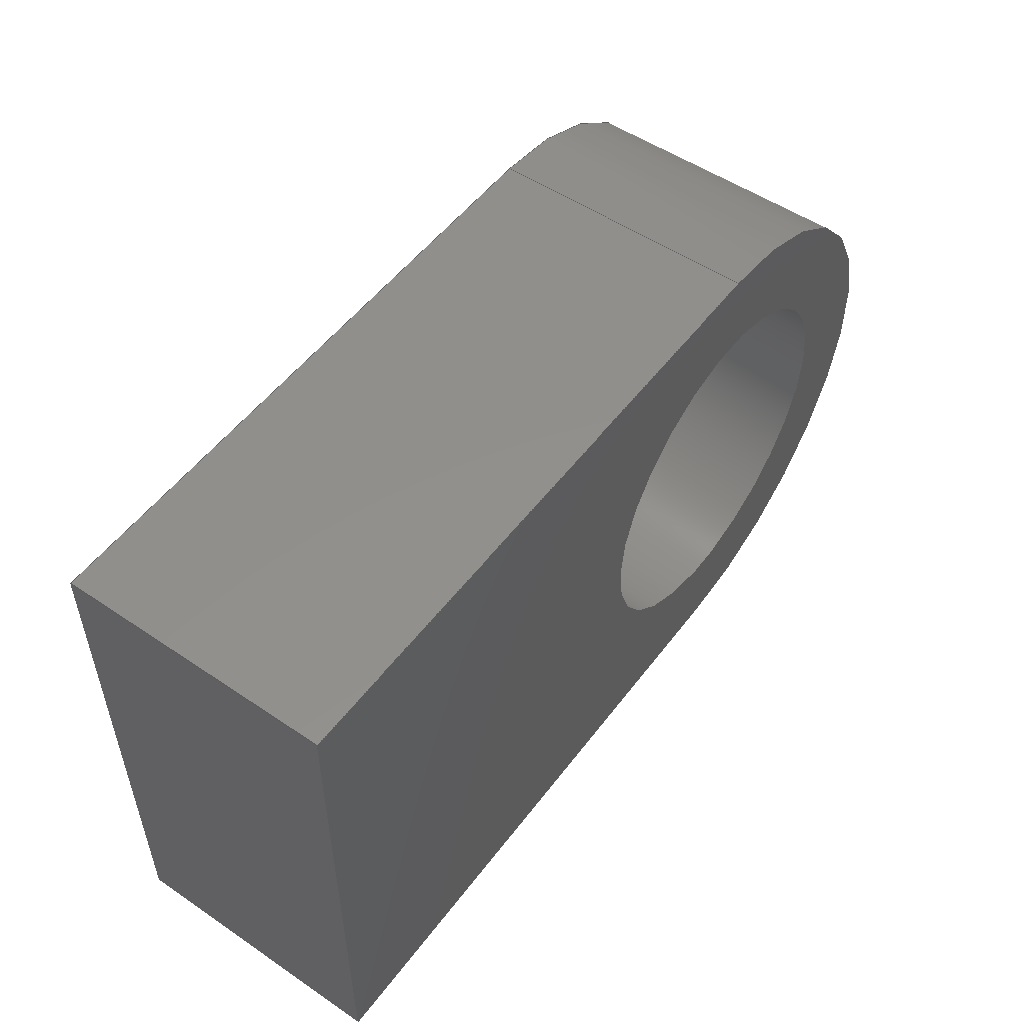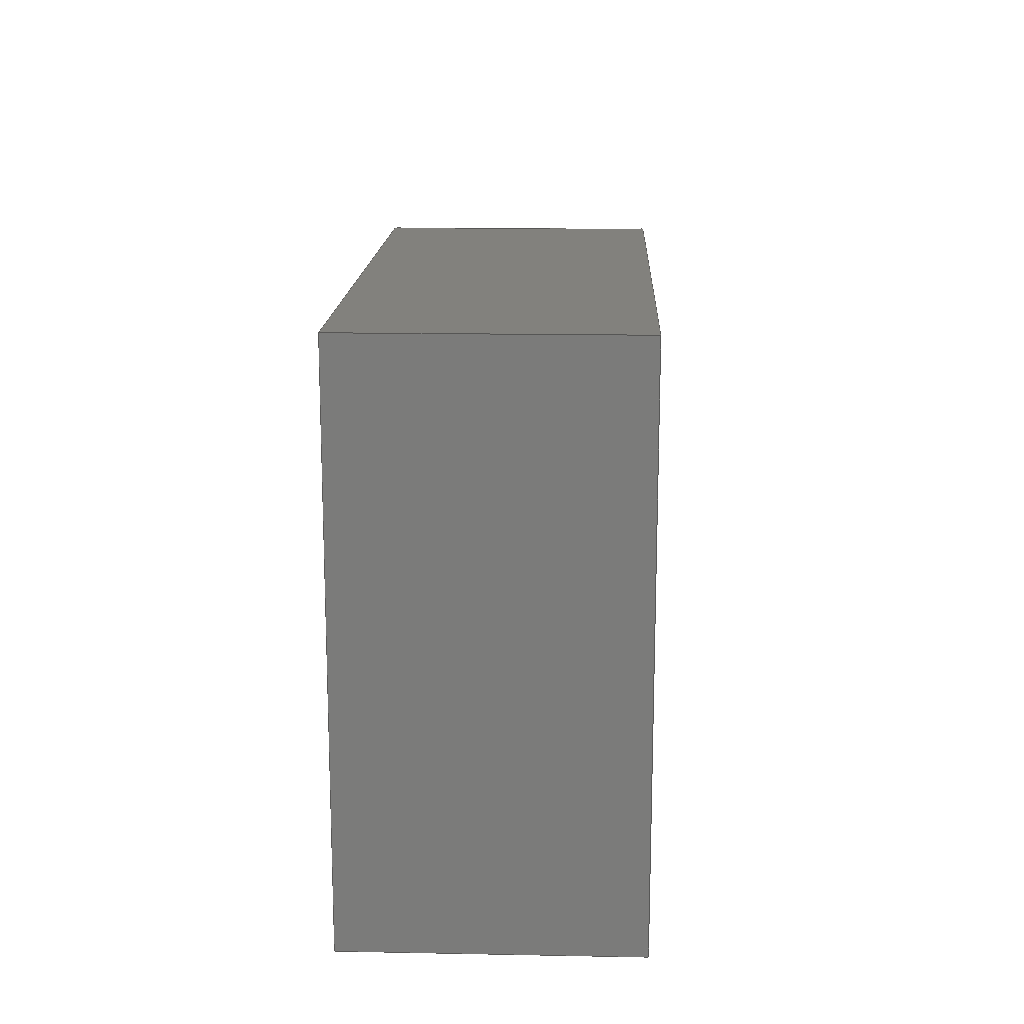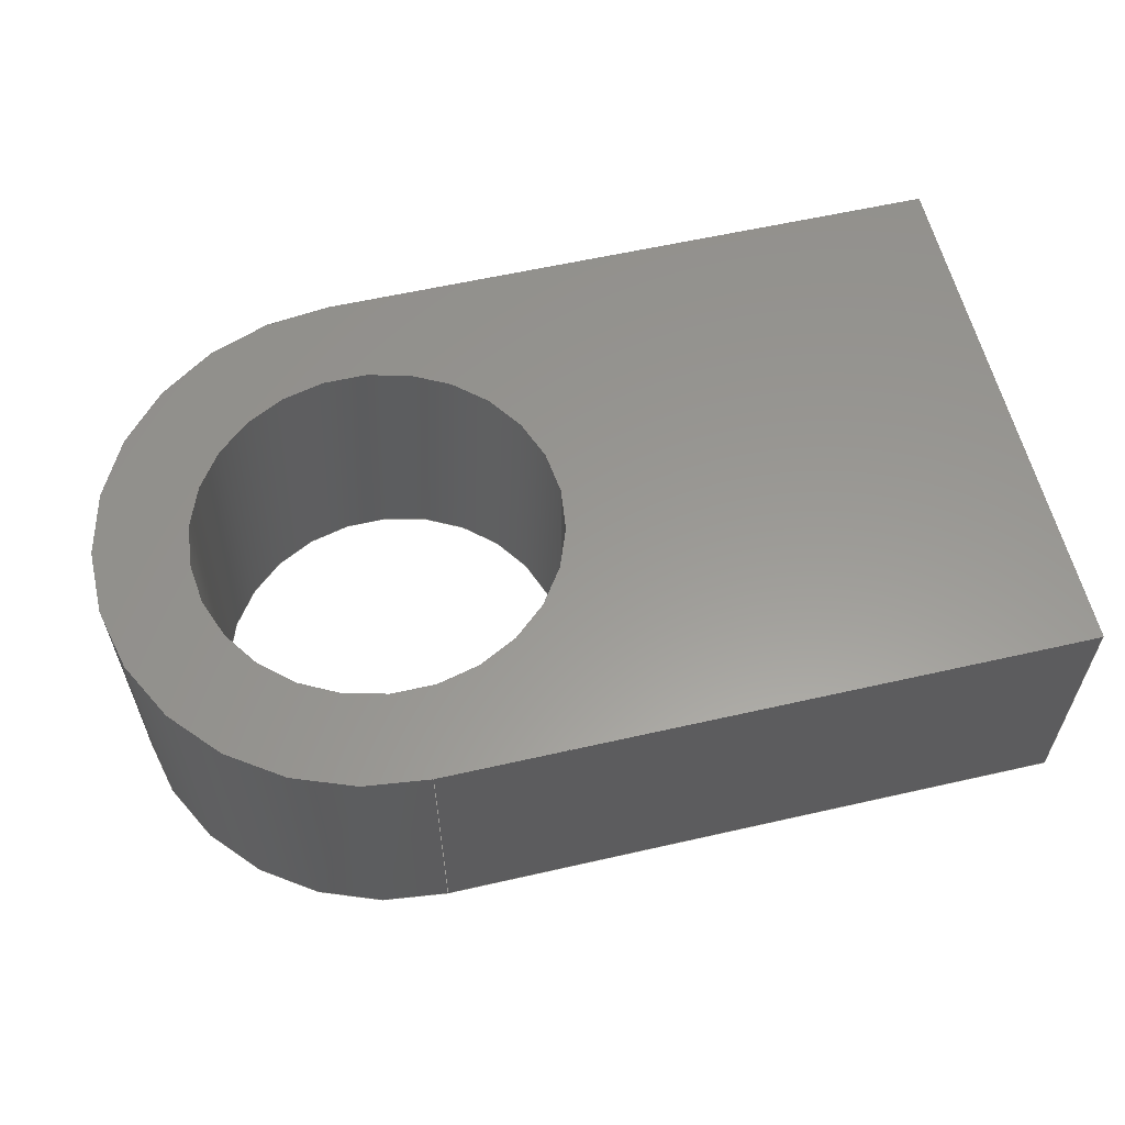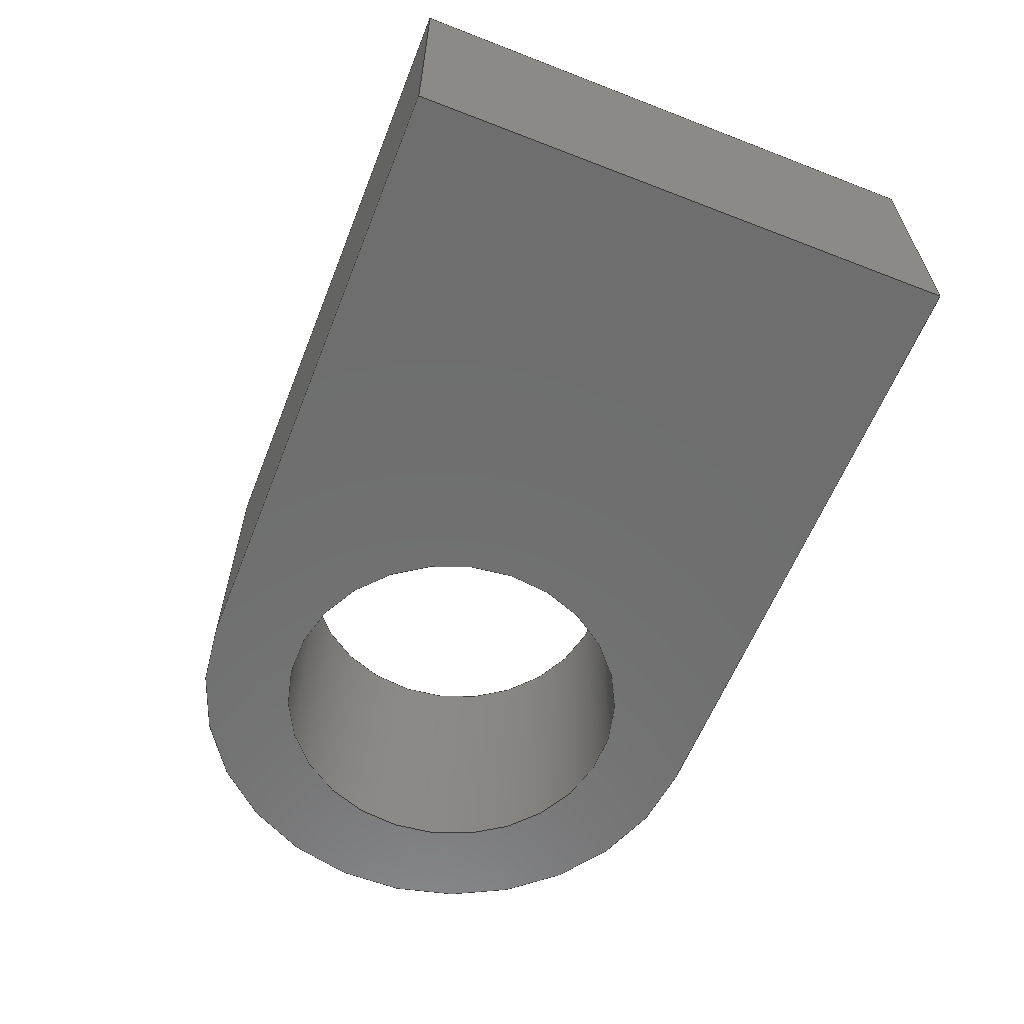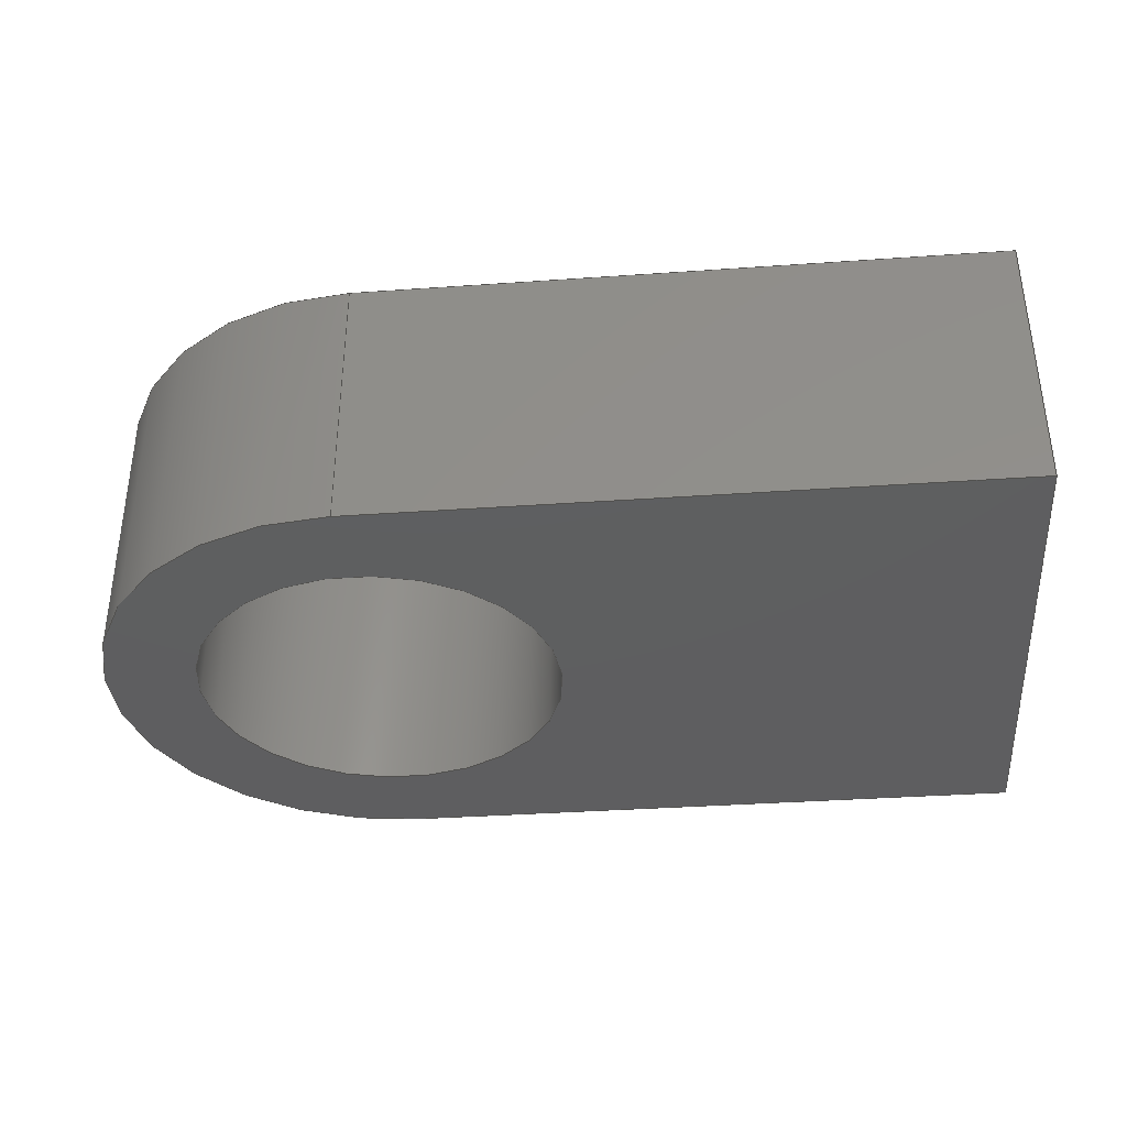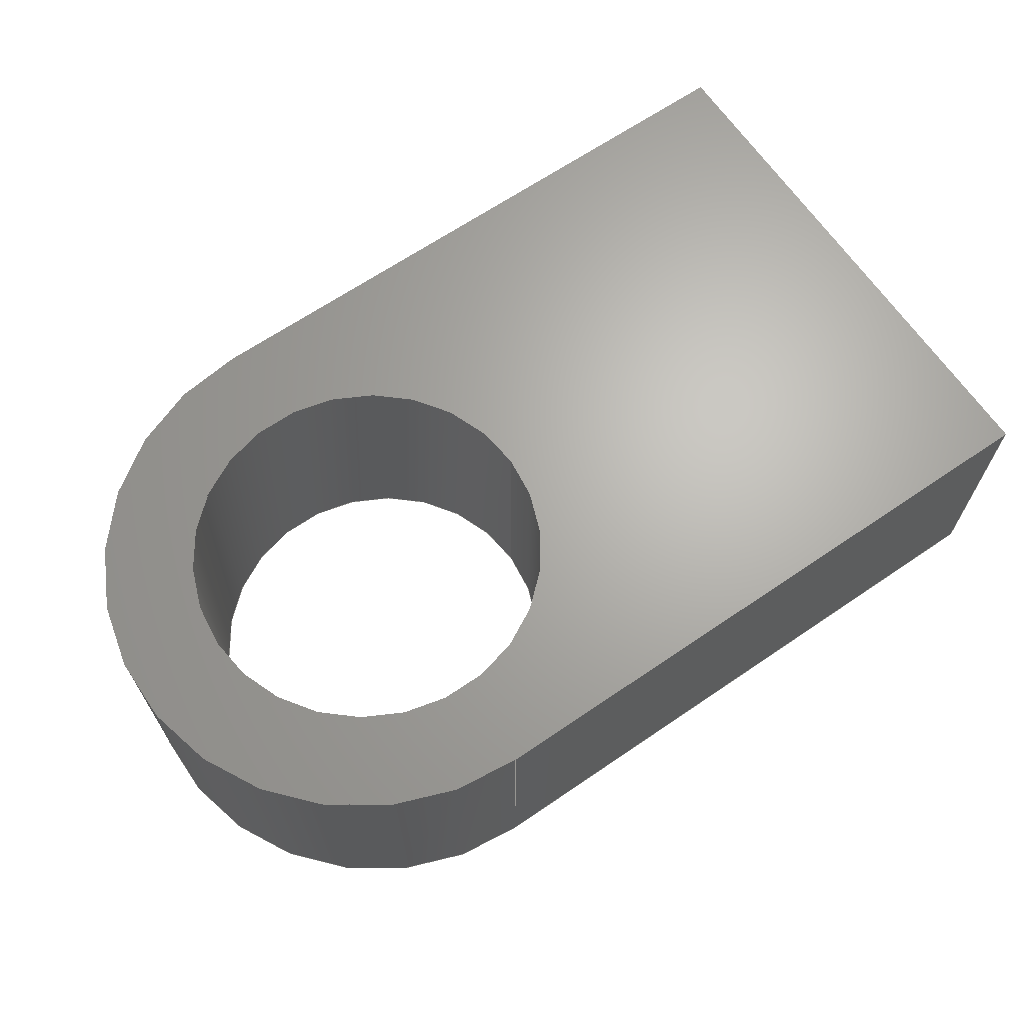
<metadata>
{"format":"step","ext":"step","renderer":"f3d","projection":"perspective","resolution":1024,"background":"white","views":[{"elev":52.5,"azim":-53.9,"up":"+Y"},{"elev":15.5,"azim":-87.7,"up":"+Y"},{"elev":59.1,"azim":166.8,"up":"+Z"},{"elev":-60.4,"azim":-111.6,"up":"+Z"},{"elev":-36.4,"azim":-174.8,"up":"+Z"},{"elev":66.3,"azim":145.6,"up":"+Z"}]}
</metadata>
<code>
ISO-10303-21;
DATA;
#1=MECHANICAL_DESIGN_GEOMETRIC_PRESENTATION_REPRESENTATION('',(#4),#215);
#2=SHAPE_REPRESENTATION_RELATIONSHIP('SRR','None',#222,#3);
#3=ADVANCED_BREP_SHAPE_REPRESENTATION('',(#5),#214);
#4=STYLED_ITEM('',(#231),#5);
#5=MANIFOLD_SOLID_BREP('Body1',#119);
#6=CYLINDRICAL_SURFACE('',#136,4);
#7=CYLINDRICAL_SURFACE('',#141,6);
#8=FACE_BOUND('',#18,.T.);
#9=FACE_BOUND('',#25,.T.);
#10=FACE_OUTER_BOUND('',#17,.T.);
#11=FACE_OUTER_BOUND('',#19,.T.);
#12=FACE_OUTER_BOUND('',#20,.T.);
#13=FACE_OUTER_BOUND('',#21,.T.);
#14=FACE_OUTER_BOUND('',#22,.T.);
#15=FACE_OUTER_BOUND('',#23,.T.);
#16=FACE_OUTER_BOUND('',#24,.T.);
#17=EDGE_LOOP('',(#77,#78,#79,#80));
#18=EDGE_LOOP('',(#81));
#19=EDGE_LOOP('',(#82,#83,#84,#85));
#20=EDGE_LOOP('',(#86,#87,#88,#89));
#21=EDGE_LOOP('',(#90,#91,#92,#93));
#22=EDGE_LOOP('',(#94,#95,#96,#97));
#23=EDGE_LOOP('',(#98,#99,#100,#101));
#24=EDGE_LOOP('',(#102,#103,#104,#105));
#25=EDGE_LOOP('',(#106));
#26=LINE('',#185,#37);
#27=LINE('',#187,#38);
#28=LINE('',#188,#39);
#29=LINE('',#194,#40);
#30=LINE('',#197,#41);
#31=LINE('',#199,#42);
#32=LINE('',#200,#43);
#33=LINE('',#203,#44);
#34=LINE('',#204,#45);
#35=LINE('',#207,#46);
#36=LINE('',#208,#47);
#37=VECTOR('',#150,10);
#38=VECTOR('',#151,10);
#39=VECTOR('',#152,10);
#40=VECTOR('',#159,4);
#41=VECTOR('',#162,10);
#42=VECTOR('',#163,10);
#43=VECTOR('',#164,10);
#44=VECTOR('',#167,10);
#45=VECTOR('',#168,10);
#46=VECTOR('',#171,10);
#47=VECTOR('',#172,10);
#48=CIRCLE('',#134,6);
#49=CIRCLE('',#135,4);
#50=CIRCLE('',#137,4);
#51=CIRCLE('',#142,6);
#52=VERTEX_POINT('',#181);
#53=VERTEX_POINT('',#182);
#54=VERTEX_POINT('',#184);
#55=VERTEX_POINT('',#186);
#56=VERTEX_POINT('',#189);
#57=VERTEX_POINT('',#192);
#58=VERTEX_POINT('',#196);
#59=VERTEX_POINT('',#198);
#60=VERTEX_POINT('',#202);
#61=VERTEX_POINT('',#206);
#62=EDGE_CURVE('',#52,#53,#48,.T.);
#63=EDGE_CURVE('',#53,#54,#26,.T.);
#64=EDGE_CURVE('',#54,#55,#27,.T.);
#65=EDGE_CURVE('',#55,#52,#28,.T.);
#66=EDGE_CURVE('',#56,#56,#49,.T.);
#67=EDGE_CURVE('',#57,#57,#50,.T.);
#68=EDGE_CURVE('',#57,#56,#29,.T.);
#69=EDGE_CURVE('',#58,#53,#30,.T.);
#70=EDGE_CURVE('',#59,#58,#31,.T.);
#71=EDGE_CURVE('',#54,#59,#32,.T.);
#72=EDGE_CURVE('',#60,#59,#33,.T.);
#73=EDGE_CURVE('',#55,#60,#34,.T.);
#74=EDGE_CURVE('',#61,#60,#35,.T.);
#75=EDGE_CURVE('',#52,#61,#36,.T.);
#76=EDGE_CURVE('',#58,#61,#51,.T.);
#77=ORIENTED_EDGE('',*,*,#62,.T.);
#78=ORIENTED_EDGE('',*,*,#63,.T.);
#79=ORIENTED_EDGE('',*,*,#64,.T.);
#80=ORIENTED_EDGE('',*,*,#65,.T.);
#81=ORIENTED_EDGE('',*,*,#66,.T.);
#82=ORIENTED_EDGE('',*,*,#67,.F.);
#83=ORIENTED_EDGE('',*,*,#68,.T.);
#84=ORIENTED_EDGE('',*,*,#66,.F.);
#85=ORIENTED_EDGE('',*,*,#68,.F.);
#86=ORIENTED_EDGE('',*,*,#69,.F.);
#87=ORIENTED_EDGE('',*,*,#70,.F.);
#88=ORIENTED_EDGE('',*,*,#71,.F.);
#89=ORIENTED_EDGE('',*,*,#63,.F.);
#90=ORIENTED_EDGE('',*,*,#71,.T.);
#91=ORIENTED_EDGE('',*,*,#72,.F.);
#92=ORIENTED_EDGE('',*,*,#73,.F.);
#93=ORIENTED_EDGE('',*,*,#64,.F.);
#94=ORIENTED_EDGE('',*,*,#73,.T.);
#95=ORIENTED_EDGE('',*,*,#74,.F.);
#96=ORIENTED_EDGE('',*,*,#75,.F.);
#97=ORIENTED_EDGE('',*,*,#65,.F.);
#98=ORIENTED_EDGE('',*,*,#75,.T.);
#99=ORIENTED_EDGE('',*,*,#76,.F.);
#100=ORIENTED_EDGE('',*,*,#69,.T.);
#101=ORIENTED_EDGE('',*,*,#62,.F.);
#102=ORIENTED_EDGE('',*,*,#76,.T.);
#103=ORIENTED_EDGE('',*,*,#74,.T.);
#104=ORIENTED_EDGE('',*,*,#72,.T.);
#105=ORIENTED_EDGE('',*,*,#70,.T.);
#106=ORIENTED_EDGE('',*,*,#67,.T.);
#107=PLANE('',#133);
#108=PLANE('',#138);
#109=PLANE('',#139);
#110=PLANE('',#140);
#111=PLANE('',#143);
#112=ADVANCED_FACE('',(#10,#8),#107,.F.);
#113=ADVANCED_FACE('',(#11),#6,.F.);
#114=ADVANCED_FACE('',(#12),#108,.T.);
#115=ADVANCED_FACE('',(#13),#109,.T.);
#116=ADVANCED_FACE('',(#14),#110,.T.);
#117=ADVANCED_FACE('',(#15),#7,.T.);
#118=ADVANCED_FACE('',(#16,#9),#111,.T.);
#119=CLOSED_SHELL('',(#112,#113,#114,#115,#116,#117,#118));
#120=DERIVED_UNIT_ELEMENT(#122,1);
#121=DERIVED_UNIT_ELEMENT(#217,3);
#122=(
MASS_UNIT()
NAMED_UNIT(*)
SI_UNIT(.KILO.,.GRAM.)
);
#123=DERIVED_UNIT((#120,#121));
#124=MEASURE_REPRESENTATION_ITEM('density measure',
POSITIVE_RATIO_MEASURE(7850),#123);
#125=PROPERTY_DEFINITION_REPRESENTATION(#130,#127);
#126=PROPERTY_DEFINITION_REPRESENTATION(#131,#128);
#127=REPRESENTATION('material name',(#129),#214);
#128=REPRESENTATION('density',(#124),#214);
#129=DESCRIPTIVE_REPRESENTATION_ITEM('Steel','Steel');
#130=PROPERTY_DEFINITION('material property','material name',#224);
#131=PROPERTY_DEFINITION('material property','density of part',#224);
#132=AXIS2_PLACEMENT_3D('placement',#179,#144,#145);
#133=AXIS2_PLACEMENT_3D('',#180,#146,#147);
#134=AXIS2_PLACEMENT_3D('',#183,#148,#149);
#135=AXIS2_PLACEMENT_3D('',#190,#153,#154);
#136=AXIS2_PLACEMENT_3D('',#191,#155,#156);
#137=AXIS2_PLACEMENT_3D('',#193,#157,#158);
#138=AXIS2_PLACEMENT_3D('',#195,#160,#161);
#139=AXIS2_PLACEMENT_3D('',#201,#165,#166);
#140=AXIS2_PLACEMENT_3D('',#205,#169,#170);
#141=AXIS2_PLACEMENT_3D('',#209,#173,#174);
#142=AXIS2_PLACEMENT_3D('',#210,#175,#176);
#143=AXIS2_PLACEMENT_3D('',#211,#177,#178);
#144=DIRECTION('axis',(0,0,1));
#145=DIRECTION('refdir',(1,0,0));
#146=DIRECTION('center_axis',(0,0,1));
#147=DIRECTION('ref_axis',(1,0,0));
#148=DIRECTION('center_axis',(0,0,-1));
#149=DIRECTION('ref_axis',(5.921e-15,-1,0));
#150=DIRECTION('',(-1,-7.613e-15,0));
#151=DIRECTION('',(2.961e-15,1,0));
#152=DIRECTION('',(1,-7.613e-15,0));
#153=DIRECTION('center_axis',(0,0,1));
#154=DIRECTION('ref_axis',(1,0,0));
#155=DIRECTION('center_axis',(0,0,1));
#156=DIRECTION('ref_axis',(1,0,0));
#157=DIRECTION('center_axis',(0,0,-1));
#158=DIRECTION('ref_axis',(1,0,0));
#159=DIRECTION('',(0,0,-1));
#160=DIRECTION('center_axis',(7.613e-15,-1,0));
#161=DIRECTION('ref_axis',(1,7.613e-15,0));
#162=DIRECTION('',(0,0,-1));
#163=DIRECTION('',(1,7.613e-15,0));
#164=DIRECTION('',(0,0,1));
#165=DIRECTION('center_axis',(-1,2.961e-15,0));
#166=DIRECTION('ref_axis',(-2.961e-15,-1,0));
#167=DIRECTION('',(-2.961e-15,-1,0));
#168=DIRECTION('',(0,0,1));
#169=DIRECTION('center_axis',(7.613e-15,1,0));
#170=DIRECTION('ref_axis',(-1,7.613e-15,0));
#171=DIRECTION('',(-1,7.613e-15,0));
#172=DIRECTION('',(0,0,1));
#173=DIRECTION('center_axis',(0,0,1));
#174=DIRECTION('ref_axis',(5.921e-15,-1,0));
#175=DIRECTION('center_axis',(0,0,1));
#176=DIRECTION('ref_axis',(5.921e-15,-1,0));
#177=DIRECTION('center_axis',(0,0,1));
#178=DIRECTION('ref_axis',(1,0,0));
#179=CARTESIAN_POINT('',(0,0,0));
#180=CARTESIAN_POINT('Origin',(110.5,185.6,-3));
#181=CARTESIAN_POINT('',(114.5,191.6,-3));
#182=CARTESIAN_POINT('',(114.5,179.6,-3));
#183=CARTESIAN_POINT('Origin',(114.5,185.6,-3));
#184=CARTESIAN_POINT('',(100.5,179.6,-3));
#185=CARTESIAN_POINT('',(100.5,179.6,-3));
#186=CARTESIAN_POINT('',(100.5,191.6,-3));
#187=CARTESIAN_POINT('',(100.5,179.6,-3));
#188=CARTESIAN_POINT('',(114.5,191.6,-3));
#189=CARTESIAN_POINT('',(110.5,185.6,-3));
#190=CARTESIAN_POINT('Origin',(114.5,185.6,-3));
#191=CARTESIAN_POINT('Origin',(114.5,185.6,0));
#192=CARTESIAN_POINT('',(110.5,185.6,3));
#193=CARTESIAN_POINT('Origin',(114.5,185.6,3));
#194=CARTESIAN_POINT('',(110.5,185.6,0));
#195=CARTESIAN_POINT('Origin',(100.5,179.6,3.553e-14));
#196=CARTESIAN_POINT('',(114.5,179.6,3));
#197=CARTESIAN_POINT('',(114.5,179.6,3.553e-14));
#198=CARTESIAN_POINT('',(100.5,179.6,3));
#199=CARTESIAN_POINT('',(100.5,179.6,3));
#200=CARTESIAN_POINT('',(100.5,179.6,3.553e-14));
#201=CARTESIAN_POINT('Origin',(100.5,191.6,3.553e-14));
#202=CARTESIAN_POINT('',(100.5,191.6,3));
#203=CARTESIAN_POINT('',(100.5,179.6,3));
#204=CARTESIAN_POINT('',(100.5,191.6,3.553e-14));
#205=CARTESIAN_POINT('Origin',(114.5,191.6,3.553e-14));
#206=CARTESIAN_POINT('',(114.5,191.6,3));
#207=CARTESIAN_POINT('',(114.5,191.6,3));
#208=CARTESIAN_POINT('',(114.5,191.6,3.553e-14));
#209=CARTESIAN_POINT('Origin',(114.5,185.6,3.553e-14));
#210=CARTESIAN_POINT('Origin',(114.5,185.6,3));
#211=CARTESIAN_POINT('Origin',(110.5,185.6,3));
#212=UNCERTAINTY_MEASURE_WITH_UNIT(LENGTH_MEASURE(0.01),#216,
'DISTANCE_ACCURACY_VALUE',
'Maximum model space distance between geometric entities at asserted c
onnectivities');
#213=UNCERTAINTY_MEASURE_WITH_UNIT(LENGTH_MEASURE(0.01),#216,
'DISTANCE_ACCURACY_VALUE',
'Maximum model space distance between geometric entities at asserted c
onnectivities');
#214=(
GEOMETRIC_REPRESENTATION_CONTEXT(3)
GLOBAL_UNCERTAINTY_ASSIGNED_CONTEXT((#212))
GLOBAL_UNIT_ASSIGNED_CONTEXT((#216,#218,#219))
REPRESENTATION_CONTEXT('','3D')
);
#215=(
GEOMETRIC_REPRESENTATION_CONTEXT(3)
GLOBAL_UNCERTAINTY_ASSIGNED_CONTEXT((#213))
GLOBAL_UNIT_ASSIGNED_CONTEXT((#216,#218,#219))
REPRESENTATION_CONTEXT('','3D')
);
#216=(
LENGTH_UNIT()
NAMED_UNIT(*)
SI_UNIT(.MILLI.,.METRE.)
);
#217=(
LENGTH_UNIT()
NAMED_UNIT(*)
SI_UNIT($,.METRE.)
);
#218=(
NAMED_UNIT(*)
PLANE_ANGLE_UNIT()
SI_UNIT($,.RADIAN.)
);
#219=(
NAMED_UNIT(*)
SI_UNIT($,.STERADIAN.)
SOLID_ANGLE_UNIT()
);
#220=SHAPE_DEFINITION_REPRESENTATION(#221,#222);
#221=PRODUCT_DEFINITION_SHAPE('',$,#224);
#222=SHAPE_REPRESENTATION('',(#132),#214);
#223=PRODUCT_DEFINITION_CONTEXT('part definition',#228,'design');
#224=PRODUCT_DEFINITION('spade bolt','spade bolt',#225,#223);
#225=PRODUCT_DEFINITION_FORMATION('',$,#230);
#226=PRODUCT_RELATED_PRODUCT_CATEGORY('spade bolt','spade bolt',(#230));
#227=APPLICATION_PROTOCOL_DEFINITION('international standard',
'automotive_design',2009,#228);
#228=APPLICATION_CONTEXT(
'Core Data for Automotive Mechanical Design Process');
#229=PRODUCT_CONTEXT('part definition',#228,'mechanical');
#230=PRODUCT('spade bolt','spade bolt',$,(#229));
#231=PRESENTATION_STYLE_ASSIGNMENT((#232));
#232=SURFACE_STYLE_USAGE(.BOTH.,#233);
#233=SURFACE_SIDE_STYLE('',(#234));
#234=SURFACE_STYLE_FILL_AREA(#235);
#235=FILL_AREA_STYLE('Steel - Satin',(#236));
#236=FILL_AREA_STYLE_COLOUR('Steel - Satin',#237);
#237=COLOUR_RGB('Steel - Satin',0.6275,0.6275,0.6275);
ENDSEC;
END-ISO-10303-21;

</code>
